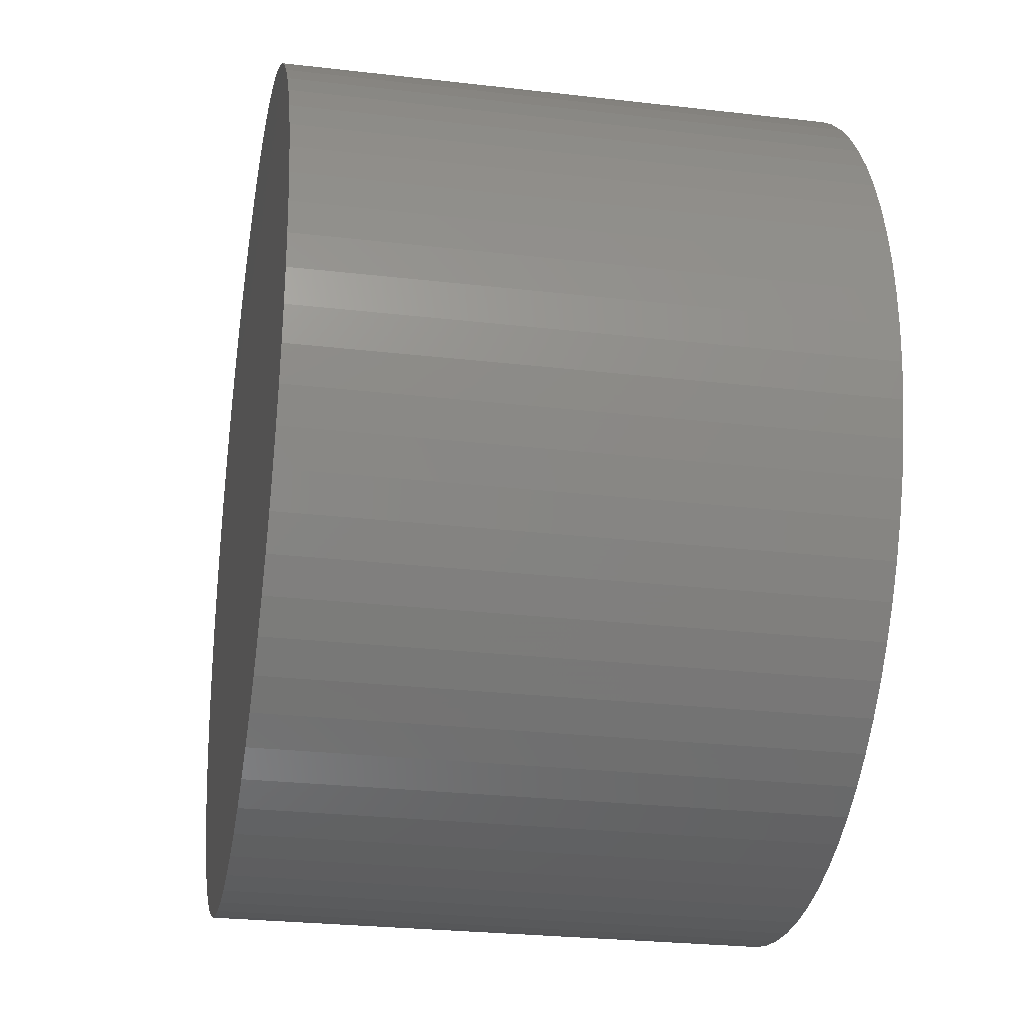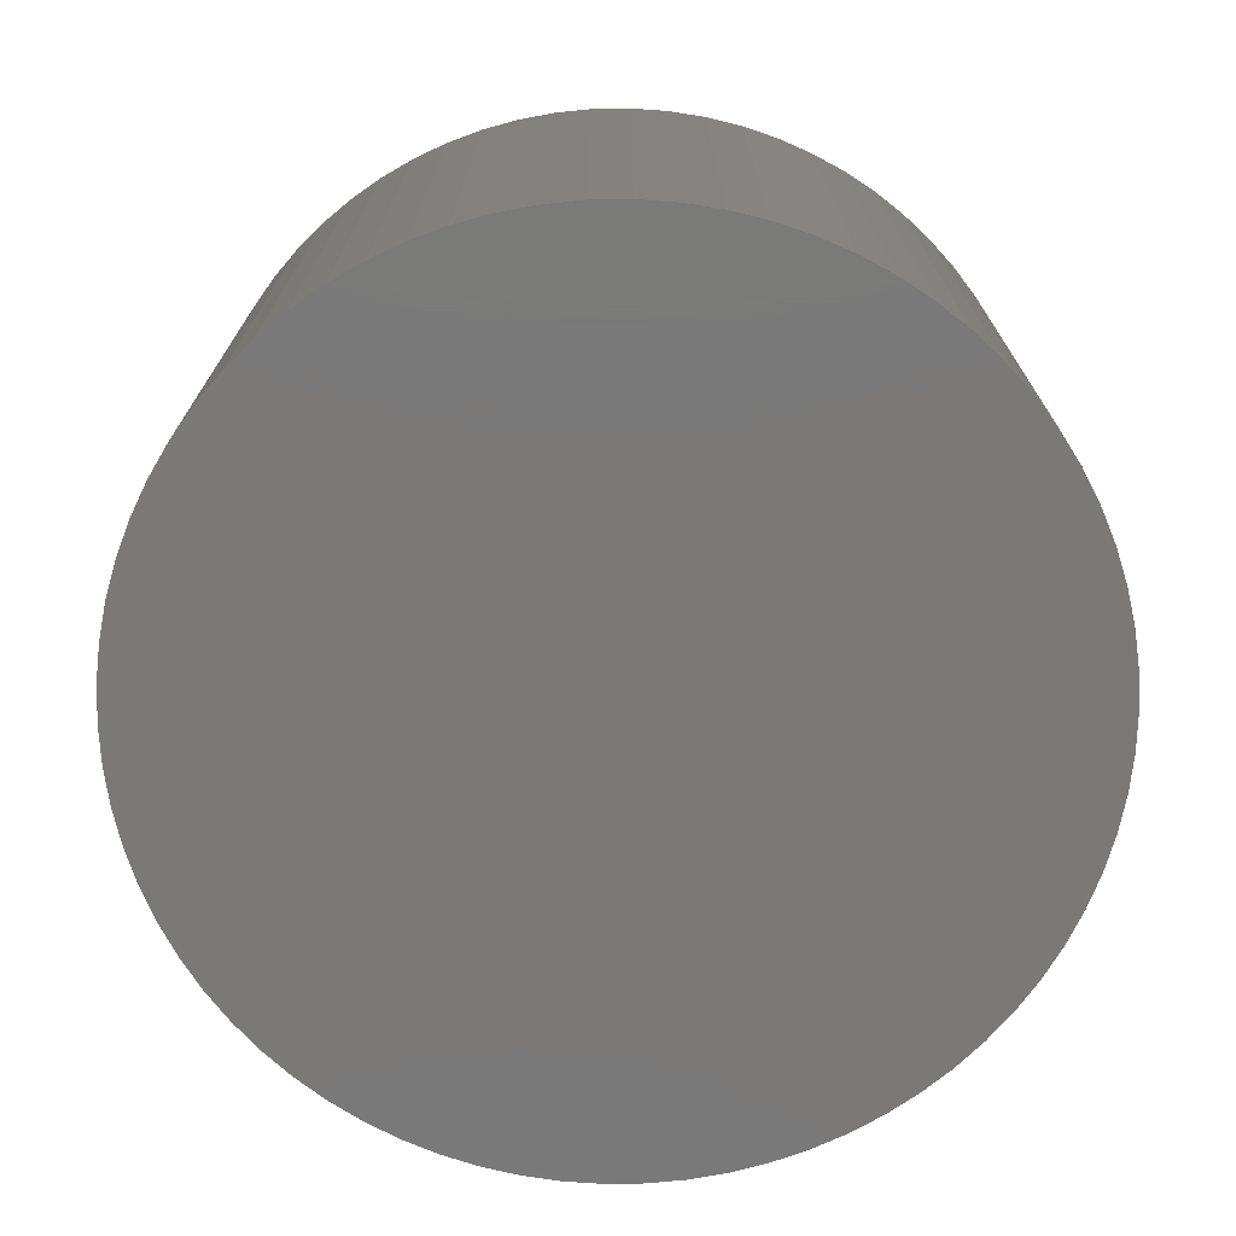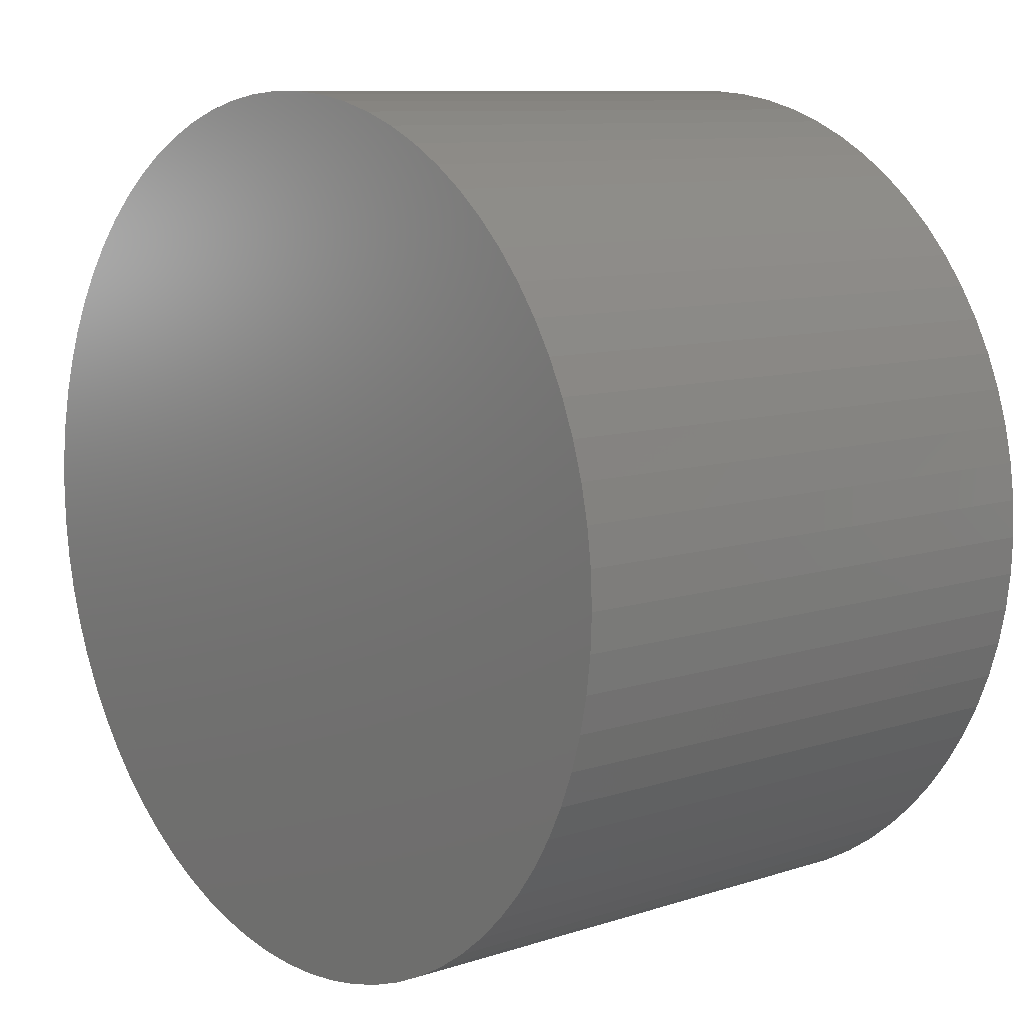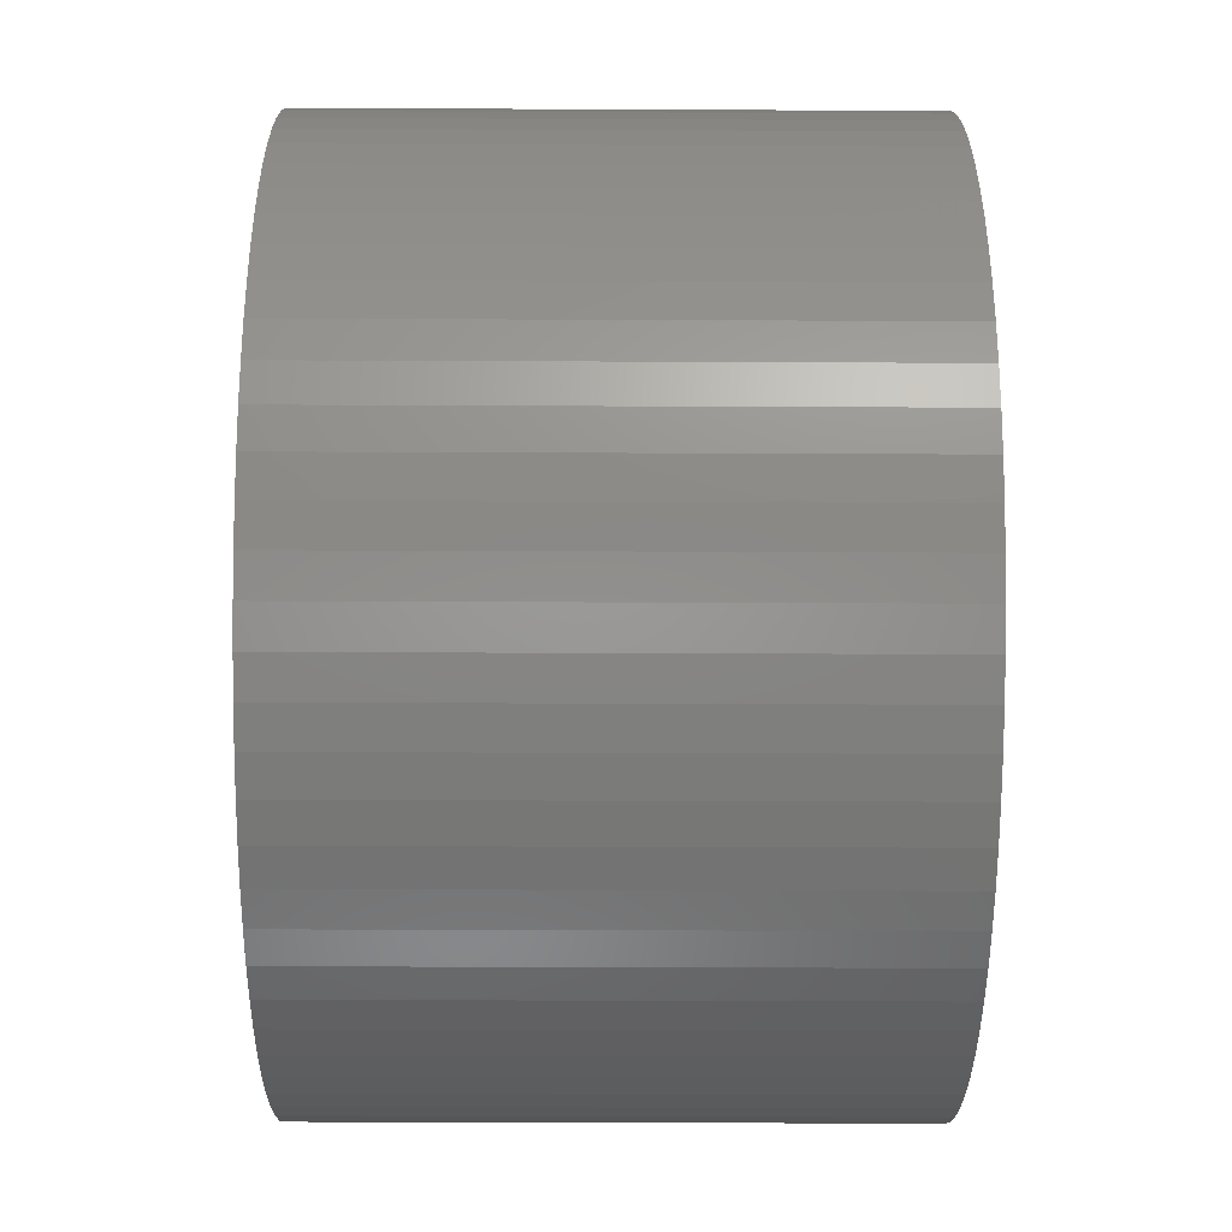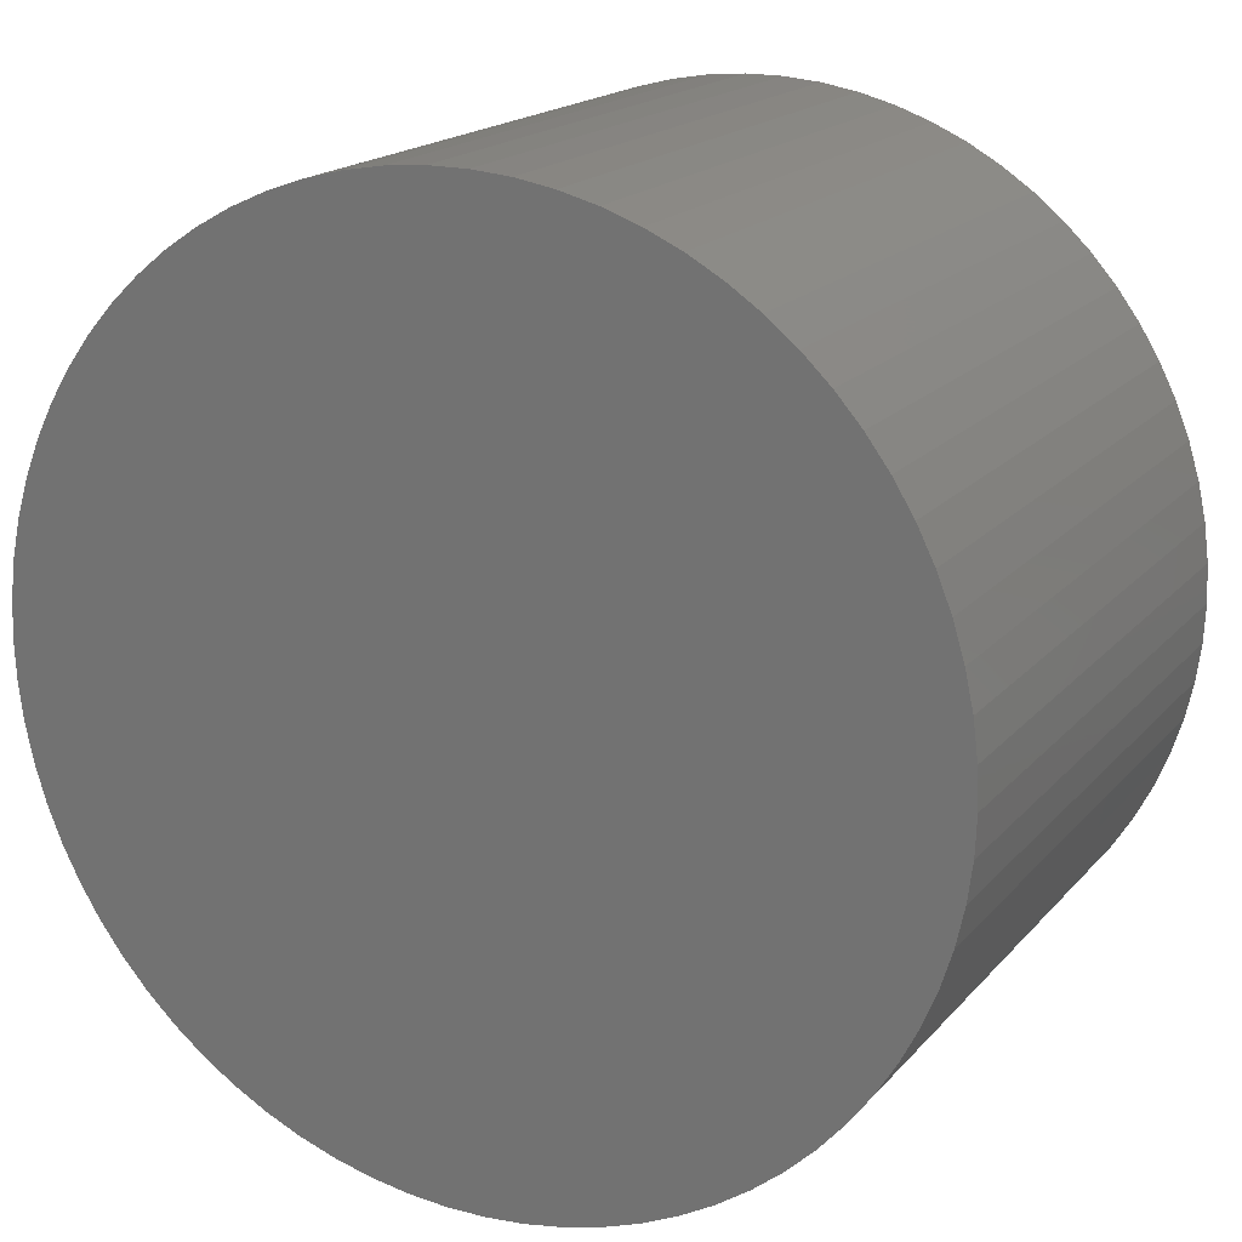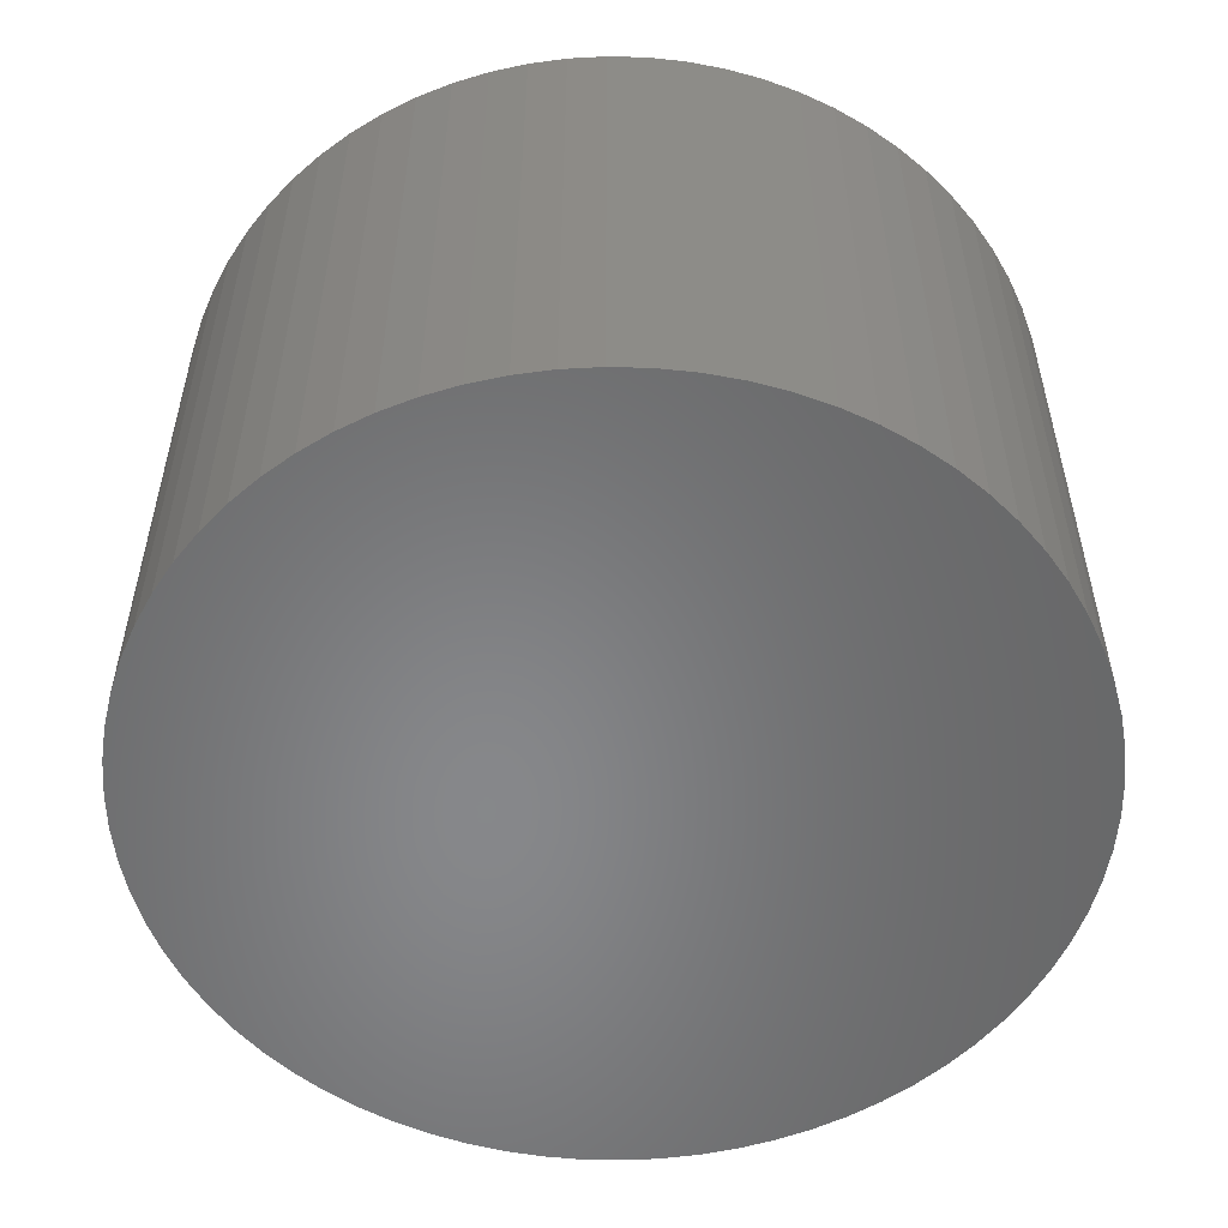
<metadata>
{"format":"stl","ext":"stl","renderer":"f3d","projection":"perspective","resolution":1024,"background":"white","views":[{"elev":-26.7,"azim":79.7,"up":"+Y"},{"elev":-72.5,"azim":-81.9,"up":"+Z"},{"elev":9.5,"azim":49.7,"up":"+Y"},{"elev":-30.5,"azim":-90.4,"up":"+Y"},{"elev":18.0,"azim":27.3,"up":"+Y"},{"elev":-54.2,"azim":-123.2,"up":"+Z"}]}
</metadata>
<code>
# stl→obj: 148 verts, 292 faces
v 0.01096 0.0009329 -3.259e-07
v 0.01096 0.0009329 0.01419
v 0.011 1.349e-18 -3.259e-07
v 0.011 -8.911e-17 0.01419
v 0.01096 -0.0009329 -3.259e-07
v 0.01096 -0.0009329 0.01419
v 0.01084 -0.001859 -3.259e-07
v 0.01084 -0.001859 0.01419
v 0.01065 -0.002772 -3.259e-07
v 0.01065 -0.002772 0.01419
v 0.01037 -0.003665 -3.259e-07
v 0.01037 -0.003665 0.01419
v 0.01002 -0.004531 -3.259e-07
v 0.01002 -0.004531 0.01419
v 0.009603 -0.005365 -3.259e-07
v 0.009603 -0.005365 0.01419
v 0.009114 -0.00616 -3.259e-07
v 0.009114 -0.00616 0.01419
v 0.008558 -0.00691 -3.259e-07
v 0.008558 -0.00691 0.01419
v 0.007942 -0.007611 -3.259e-07
v 0.007942 -0.007611 0.01419
v 0.007267 -0.008257 -3.259e-07
v 0.007267 -0.008257 0.01419
v 0.006541 -0.008844 -3.259e-07
v 0.006541 -0.008844 0.01419
v 0.005767 -0.009367 -3.259e-07
v 0.005767 -0.009367 0.01419
v 0.004952 -0.009822 -3.259e-07
v 0.004952 -0.009822 0.01419
v 0.004101 -0.01021 -3.259e-07
v 0.004101 -0.01021 0.01419
v 0.003221 -0.01052 -3.259e-07
v 0.003221 -0.01052 0.01419
v 0.002317 -0.01075 -3.259e-07
v 0.002317 -0.01075 0.01419
v 0.001397 -0.01091 -3.259e-07
v 0.001397 -0.01091 0.01419
v 0.0004669 -0.01099 -3.259e-07
v 0.0004669 -0.01099 0.01419
v -0.0004669 -0.01099 -3.259e-07
v -0.0004669 -0.01099 0.01419
v -0.001397 -0.01091 -3.259e-07
v -0.001397 -0.01091 0.01419
v -0.002317 -0.01075 -3.259e-07
v -0.002317 -0.01075 0.01419
v -0.003221 -0.01052 -3.259e-07
v -0.003221 -0.01052 0.01419
v -0.004101 -0.01021 -3.259e-07
v -0.004101 -0.01021 0.01419
v -0.004952 -0.009822 -3.259e-07
v -0.004952 -0.009822 0.01419
v -0.005767 -0.009367 -3.259e-07
v -0.005767 -0.009367 0.01419
v -0.006541 -0.008844 -3.259e-07
v -0.006541 -0.008844 0.01419
v -0.007267 -0.008257 -3.259e-07
v -0.007267 -0.008257 0.01419
v -0.007942 -0.007611 -3.259e-07
v -0.007942 -0.007611 0.01419
v -0.008558 -0.00691 -3.259e-07
v -0.008558 -0.00691 0.01419
v -0.009114 -0.00616 -3.259e-07
v -0.009114 -0.00616 0.01419
v -0.009603 -0.005365 -3.259e-07
v -0.009603 -0.005365 0.01419
v -0.01002 -0.004531 -3.259e-07
v -0.01002 -0.004531 0.01419
v -0.01037 -0.003665 -3.259e-07
v -0.01037 -0.003665 0.01419
v -0.01065 -0.002772 -3.259e-07
v -0.01065 -0.002772 0.01419
v -0.01084 -0.001859 -3.259e-07
v -0.01084 -0.001859 0.01419
v -0.01096 -0.0009329 -3.259e-07
v -0.01096 -0.0009329 0.01419
v -0.011 2.078e-21 -3.259e-07
v -0.011 -9.046e-17 0.01419
v -0.01096 0.0009329 -3.259e-07
v -0.01096 0.0009329 0.01419
v -0.01084 0.001859 -3.259e-07
v -0.01084 0.001859 0.01419
v -0.01065 0.002772 -3.259e-07
v -0.01065 0.002772 0.01419
v -0.01037 0.003665 -3.259e-07
v -0.01037 0.003665 0.01419
v -0.01002 0.004531 -3.259e-07
v -0.01002 0.004531 0.01419
v -0.009603 0.005365 -3.259e-07
v -0.009603 0.005365 0.01419
v -0.009114 0.00616 -3.259e-07
v -0.009114 0.00616 0.01419
v -0.008558 0.00691 -3.259e-07
v -0.008558 0.00691 0.01419
v -0.007942 0.007611 -3.259e-07
v -0.007942 0.007611 0.01419
v -0.007267 0.008257 -3.259e-07
v -0.007267 0.008257 0.01419
v -0.006541 0.008844 -3.259e-07
v -0.006541 0.008844 0.01419
v -0.005767 0.009367 -3.259e-07
v -0.005767 0.009367 0.01419
v -0.004952 0.009822 -3.259e-07
v -0.004952 0.009822 0.01419
v -0.004101 0.01021 -3.259e-07
v -0.004101 0.01021 0.01419
v -0.003221 0.01052 -3.259e-07
v -0.003221 0.01052 0.01419
v -0.002317 0.01075 -3.259e-07
v -0.002317 0.01075 0.01419
v -0.001397 0.01091 -3.259e-07
v -0.001397 0.01091 0.01419
v -0.0004669 0.01099 -3.259e-07
v -0.0004669 0.01099 0.01419
v 0.0004669 0.01099 -3.259e-07
v 0.0004669 0.01099 0.01419
v 0.001397 0.01091 -3.259e-07
v 0.001397 0.01091 0.01419
v 0.002317 0.01075 -3.259e-07
v 0.002317 0.01075 0.01419
v 0.003221 0.01052 -3.259e-07
v 0.003221 0.01052 0.01419
v 0.004101 0.01021 -3.259e-07
v 0.004101 0.01021 0.01419
v 0.004952 0.009822 -3.259e-07
v 0.004952 0.009822 0.01419
v 0.005767 0.009367 -3.259e-07
v 0.005767 0.009367 0.01419
v 0.006541 0.008844 -3.259e-07
v 0.006541 0.008844 0.01419
v 0.007267 0.008257 -3.259e-07
v 0.007267 0.008257 0.01419
v 0.007942 0.007611 -3.259e-07
v 0.007942 0.007611 0.01419
v 0.008558 0.00691 -3.259e-07
v 0.008558 0.00691 0.01419
v 0.009114 0.00616 -3.259e-07
v 0.009114 0.00616 0.01419
v 0.009603 0.005365 -3.259e-07
v 0.009603 0.005365 0.01419
v 0.01002 0.004531 -3.259e-07
v 0.01002 0.004531 0.01419
v 0.01037 0.003665 -3.259e-07
v 0.01037 0.003665 0.01419
v 0.01065 0.002772 -3.259e-07
v 0.01065 0.002772 0.01419
v 0.01084 0.001859 -3.259e-07
v 0.01084 0.001859 0.01419
f 1 2 3
f 3 2 4
f 3 4 5
f 5 4 6
f 5 6 7
f 7 6 8
f 7 8 9
f 9 8 10
f 9 10 11
f 11 10 12
f 11 12 13
f 13 12 14
f 13 14 15
f 15 14 16
f 15 16 17
f 17 16 18
f 17 18 19
f 19 18 20
f 19 20 21
f 21 20 22
f 21 22 23
f 23 22 24
f 23 24 25
f 25 24 26
f 25 26 27
f 27 26 28
f 27 28 29
f 29 28 30
f 29 30 31
f 31 30 32
f 31 32 33
f 33 32 34
f 33 34 35
f 35 34 36
f 35 36 37
f 37 36 38
f 37 38 39
f 39 38 40
f 39 40 41
f 41 40 42
f 41 42 43
f 43 42 44
f 43 44 45
f 45 44 46
f 45 46 47
f 47 46 48
f 47 48 49
f 49 48 50
f 49 50 51
f 51 50 52
f 51 52 53
f 53 52 54
f 53 54 55
f 55 54 56
f 55 56 57
f 57 56 58
f 57 58 59
f 59 58 60
f 59 60 61
f 61 60 62
f 61 62 63
f 63 62 64
f 63 64 65
f 65 64 66
f 65 66 67
f 67 66 68
f 67 68 69
f 69 68 70
f 69 70 71
f 71 70 72
f 71 72 73
f 73 72 74
f 73 74 75
f 75 74 76
f 75 76 77
f 77 76 78
f 77 78 79
f 79 78 80
f 79 80 81
f 81 80 82
f 81 82 83
f 83 82 84
f 83 84 85
f 85 84 86
f 85 86 87
f 87 86 88
f 87 88 89
f 89 88 90
f 89 90 91
f 91 90 92
f 91 92 93
f 93 92 94
f 93 94 95
f 95 94 96
f 95 96 97
f 97 96 98
f 97 98 99
f 99 98 100
f 99 100 101
f 101 100 102
f 101 102 103
f 103 102 104
f 103 104 105
f 105 104 106
f 105 106 107
f 107 106 108
f 107 108 109
f 109 108 110
f 109 110 111
f 111 110 112
f 111 112 113
f 113 112 114
f 113 114 115
f 115 114 116
f 115 116 117
f 117 116 118
f 117 118 119
f 119 118 120
f 119 120 121
f 121 120 122
f 121 122 123
f 123 122 124
f 123 124 125
f 125 124 126
f 125 126 127
f 127 126 128
f 127 128 129
f 129 128 130
f 129 130 131
f 131 130 132
f 131 132 133
f 133 132 134
f 133 134 135
f 135 134 136
f 135 136 137
f 137 136 138
f 137 138 139
f 139 138 140
f 139 140 141
f 141 140 142
f 141 142 143
f 143 142 144
f 143 144 145
f 145 144 146
f 145 146 147
f 147 146 148
f 147 148 1
f 1 148 2
f 2 80 4
f 4 80 78
f 4 78 6
f 6 78 76
f 6 76 8
f 8 76 74
f 8 74 10
f 10 74 72
f 10 72 12
f 12 72 70
f 12 70 14
f 14 70 68
f 14 68 16
f 16 68 66
f 16 66 18
f 18 66 64
f 18 64 20
f 20 64 62
f 20 62 22
f 22 62 60
f 22 60 24
f 24 60 58
f 24 58 26
f 26 58 56
f 26 56 28
f 28 56 54
f 28 54 30
f 30 54 52
f 30 52 32
f 32 52 50
f 32 50 34
f 34 50 48
f 34 48 36
f 36 48 46
f 36 46 38
f 38 46 44
f 38 44 40
f 40 44 42
f 80 2 82
f 82 2 148
f 82 148 84
f 84 148 146
f 84 146 86
f 86 146 144
f 86 144 88
f 88 144 142
f 88 142 90
f 90 142 140
f 90 140 92
f 92 140 138
f 92 138 94
f 94 138 136
f 94 136 96
f 96 136 134
f 96 134 98
f 98 134 132
f 98 132 100
f 100 132 130
f 100 130 102
f 102 130 128
f 102 128 104
f 104 128 126
f 104 126 106
f 106 126 124
f 106 124 108
f 108 124 122
f 108 122 110
f 110 122 120
f 110 120 112
f 112 120 118
f 112 118 114
f 114 118 116
f 5 75 3
f 3 75 77
f 3 77 1
f 1 77 79
f 1 79 147
f 147 79 81
f 147 81 145
f 145 81 83
f 145 83 143
f 143 83 85
f 143 85 141
f 141 85 87
f 141 87 139
f 139 87 89
f 139 89 137
f 137 89 91
f 137 91 135
f 135 91 93
f 135 93 133
f 133 93 95
f 133 95 131
f 131 95 97
f 131 97 129
f 129 97 99
f 129 99 127
f 127 99 101
f 127 101 125
f 125 101 103
f 125 103 123
f 123 103 105
f 123 105 121
f 121 105 107
f 121 107 119
f 119 107 109
f 119 109 117
f 117 109 111
f 117 111 115
f 115 111 113
f 75 5 73
f 73 5 7
f 73 7 71
f 71 7 9
f 71 9 69
f 69 9 11
f 69 11 67
f 67 11 13
f 67 13 65
f 65 13 15
f 65 15 63
f 63 15 17
f 63 17 61
f 61 17 19
f 61 19 59
f 59 19 21
f 59 21 57
f 57 21 23
f 57 23 55
f 55 23 25
f 55 25 53
f 53 25 27
f 53 27 51
f 51 27 29
f 51 29 49
f 49 29 31
f 49 31 47
f 47 31 33
f 47 33 45
f 45 33 35
f 45 35 43
f 43 35 37
f 43 37 41
f 41 37 39

</code>
